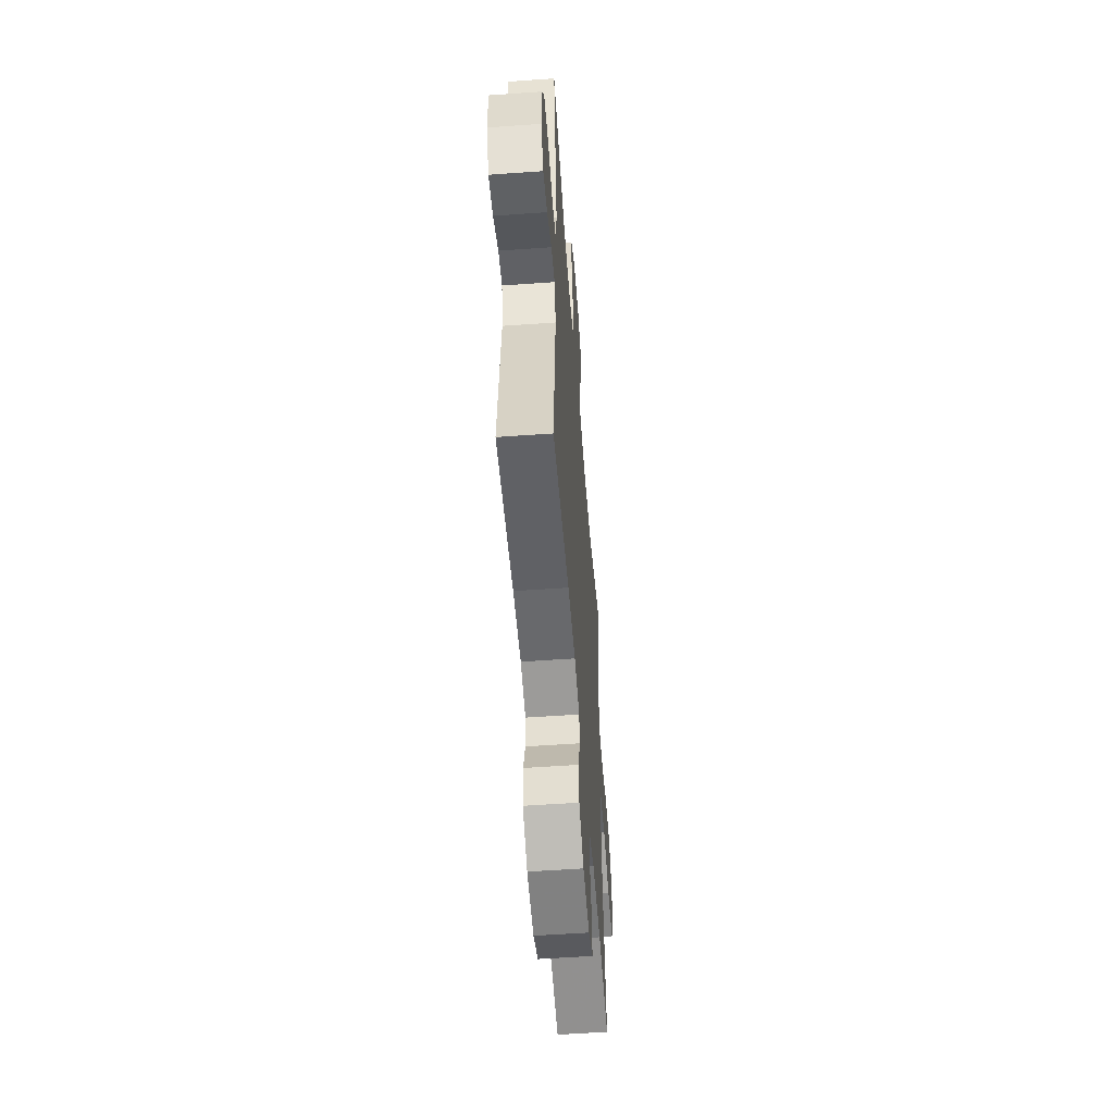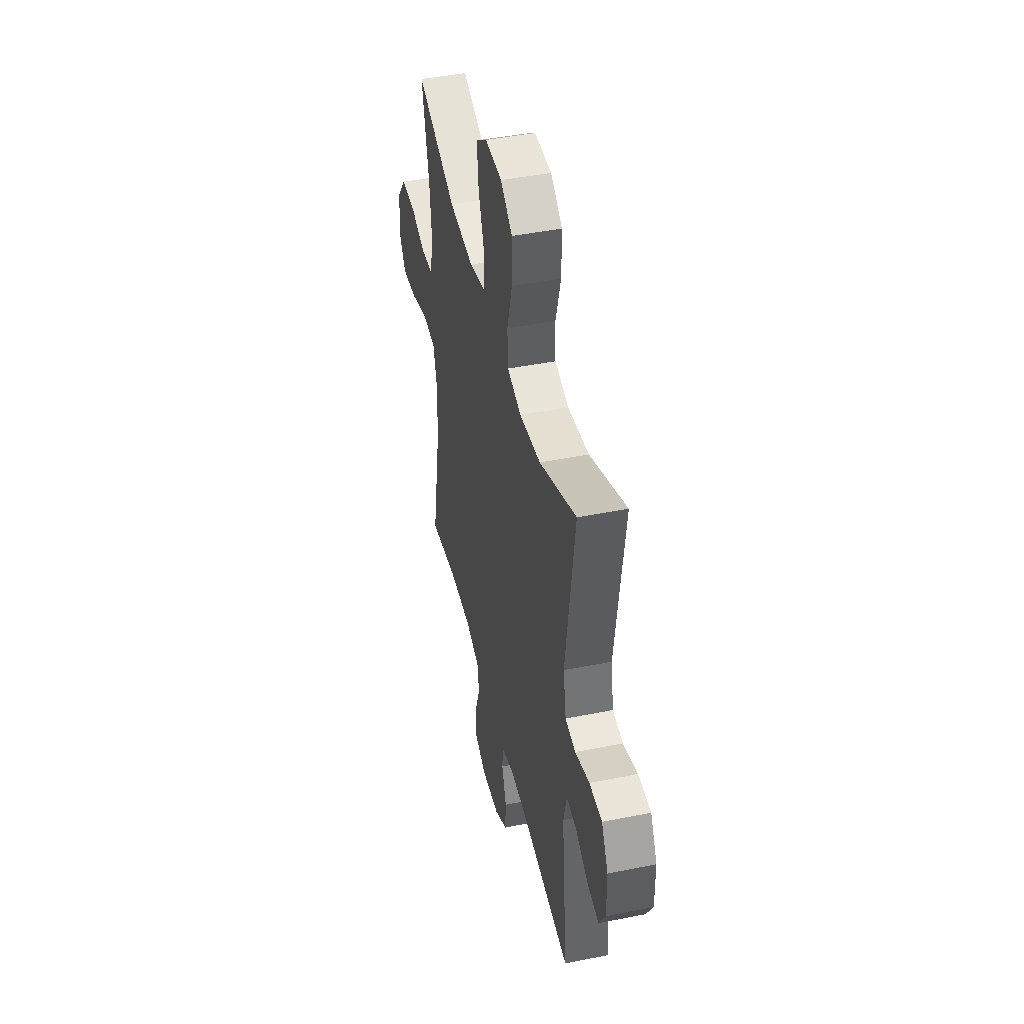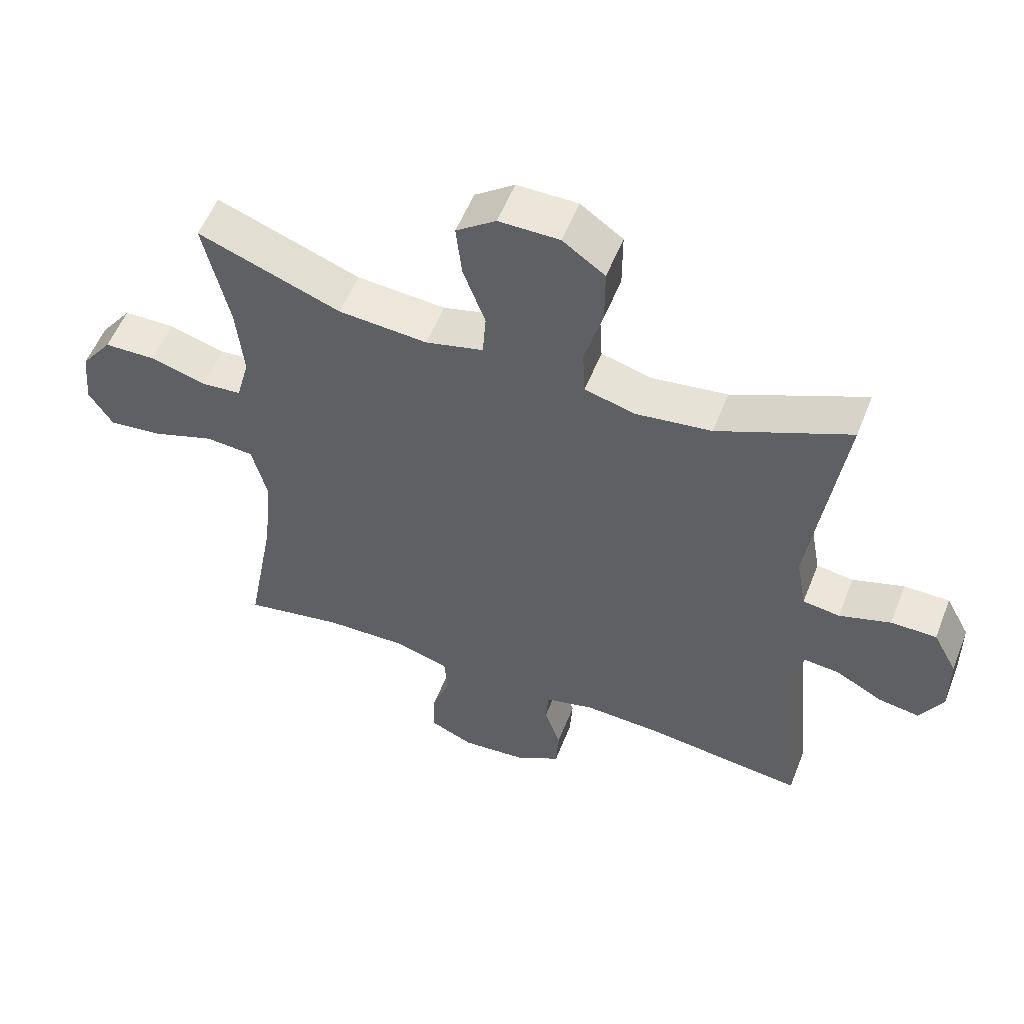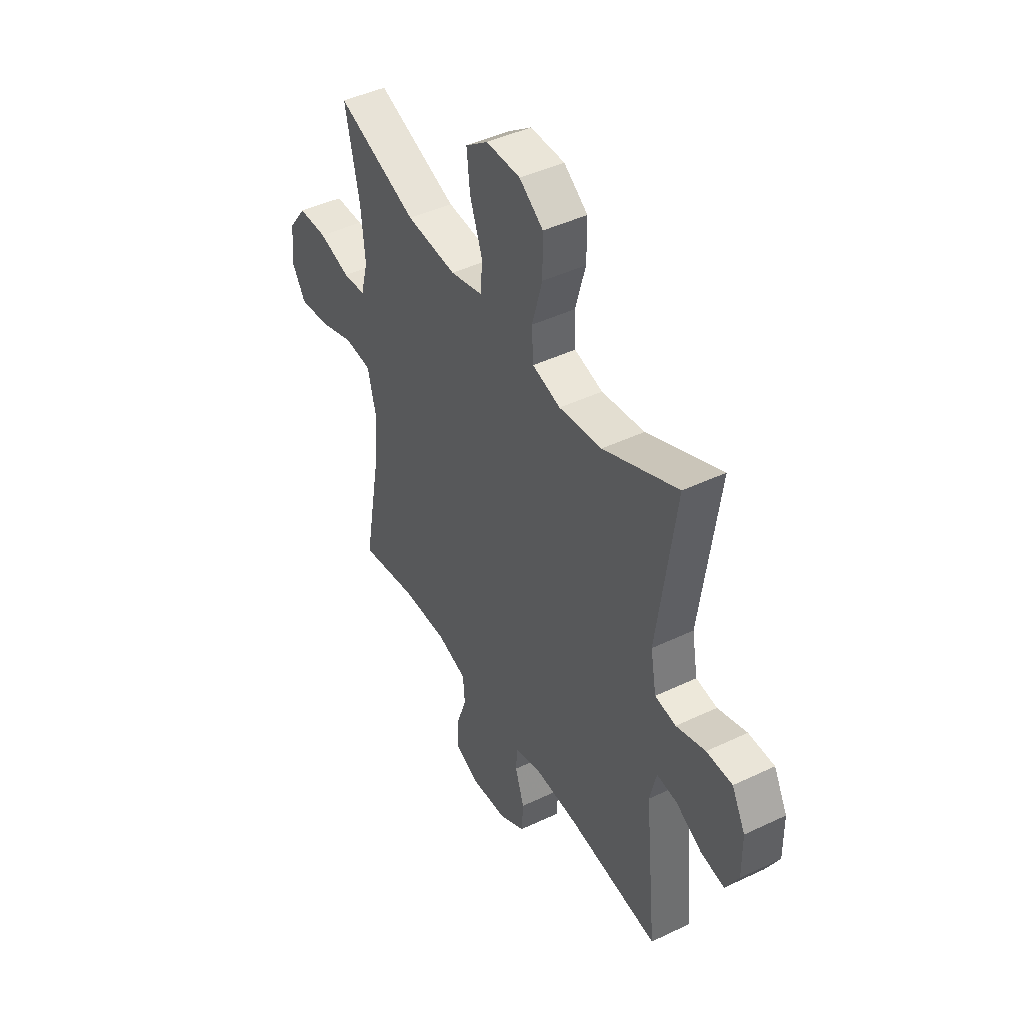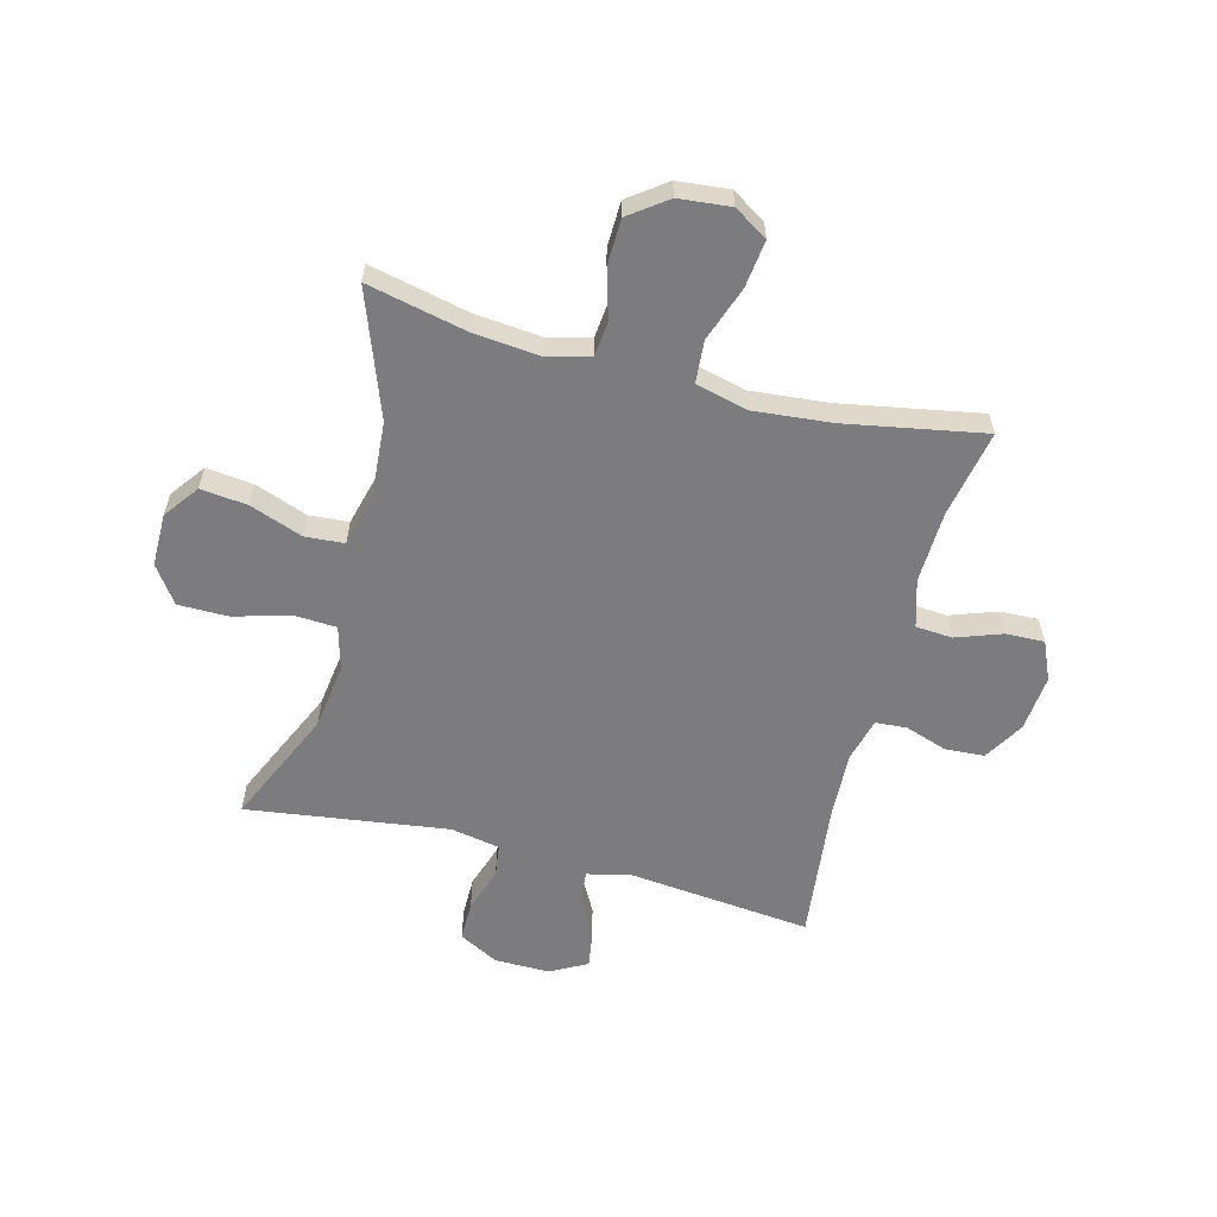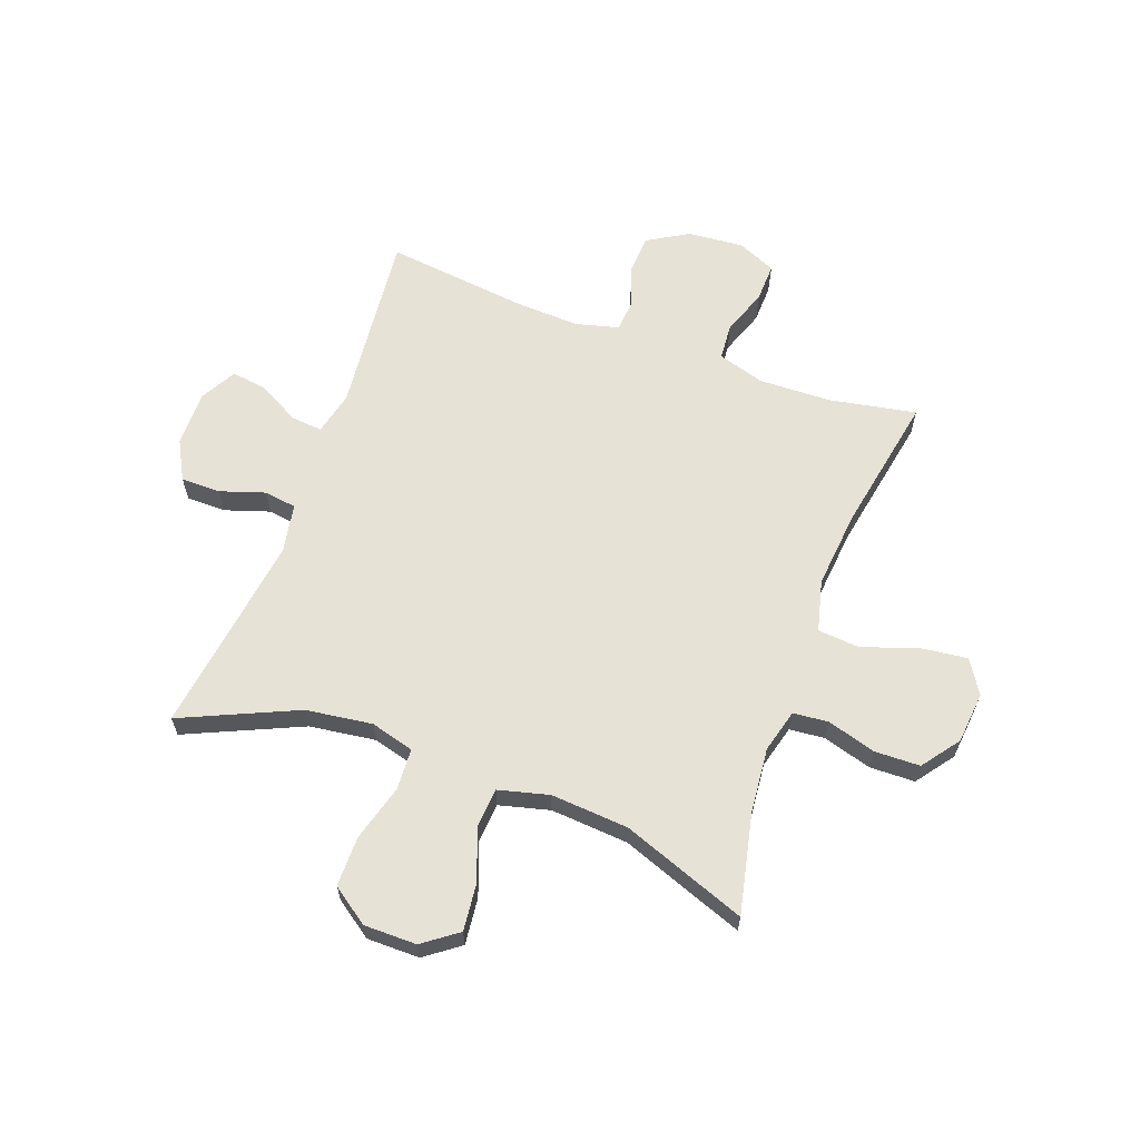
<metadata>
{"format":"obj","ext":"obj","renderer":"f3d","projection":"perspective","resolution":1024,"background":"white","views":[{"elev":-55.2,"azim":-85.7,"up":"+Z"},{"elev":45.0,"azim":-103.1,"up":"+Z"},{"elev":55.2,"azim":-158.6,"up":"+Z"},{"elev":44.6,"azim":-119.0,"up":"+Z"},{"elev":-58.9,"azim":75.3,"up":"+Y"},{"elev":63.1,"azim":20.2,"up":"+Y"}]}
</metadata>
<code>
v 0.5 0.07 0.5
v 0.461 0.07 0.324
v 0.45 0.07 0.209
v 0.47 0.07 0.133
v 0.532 0.07 0.127
v 0.618 0.07 0.152
v 0.698 0.07 0.15
v 0.747 0.07 0.084
v 0.756 0.07 -0.007
v 0.719 0.07 -0.066
v 0.636 0.07 -0.056
v 0.539 0.07 -0.022
v 0.465 0.07 -0.028
v 0.442 0.07 -0.119
v 0.455 0.07 -0.256
v 0.5 0.07 -0.5
v 0.346 0.07 -0.471
v 0.219 0.07 -0.467
v 0.136 0.07 -0.492
v 0.131 0.07 -0.556
v 0.16 0.07 -0.637
v 0.162 0.07 -0.705
v 0.094 0.07 -0.735
v -0.005 0.07 -0.726
v -0.076 0.07 -0.684
v -0.08 0.07 -0.615
v -0.055 0.07 -0.541
v -0.059 0.07 -0.486
v -0.135 0.07 -0.466
v -0.251 0.07 -0.471
v -0.5 0.07 -0.5
v -0.467 0.07 -0.176
v -0.485 0.07 -0.1
v -0.54 0.07 -0.105
v -0.612 0.07 -0.144
v -0.676 0.07 -0.154
v -0.711 0.07 -0.09
v -0.71 0.07 0.008
v -0.673 0.07 0.077
v -0.603 0.07 0.077
v -0.524 0.07 0.051
v -0.467 0.07 0.059
v -0.451 0.07 0.146
v -0.5 0.07 0.5
v -0.297 0.07 0.409
v -0.18 0.07 0.393
v -0.103 0.07 0.414
v -0.099 0.07 0.487
v -0.127 0.07 0.587
v -0.127 0.07 0.675
v -0.062 0.07 0.721
v 0.031 0.07 0.721
v 0.092 0.07 0.676
v 0.083 0.07 0.594
v 0.049 0.07 0.501
v 0.054 0.07 0.432
v 0.143 0.07 0.409
v 0.28 0.07 0.419
v 0.5 0 0.5
v 0.461 0 0.324
v 0.45 0 0.209
v 0.47 0 0.133
v 0.532 0 0.127
v 0.618 0 0.152
v 0.698 0 0.15
v 0.747 0 0.084
v 0.756 0 -0.007
v 0.719 0 -0.066
v 0.636 0 -0.056
v 0.539 0 -0.022
v 0.465 0 -0.028
v 0.442 0 -0.119
v 0.455 0 -0.256
v 0.5 0 -0.5
v 0.346 0 -0.471
v 0.219 0 -0.467
v 0.136 0 -0.492
v 0.131 0 -0.556
v 0.16 0 -0.637
v 0.162 0 -0.705
v 0.094 0 -0.735
v -0.005 0 -0.726
v -0.076 0 -0.684
v -0.08 0 -0.615
v -0.055 0 -0.541
v -0.059 0 -0.486
v -0.135 0 -0.466
v -0.251 0 -0.471
v -0.5 0 -0.5
v -0.467 0 -0.176
v -0.485 0 -0.1
v -0.54 0 -0.105
v -0.612 0 -0.144
v -0.676 0 -0.154
v -0.711 0 -0.09
v -0.71 0 0.008
v -0.673 0 0.077
v -0.603 0 0.077
v -0.524 0 0.051
v -0.467 0 0.059
v -0.451 0 0.146
v -0.5 0 0.5
v -0.297 0 0.409
v -0.18 0 0.393
v -0.103 0 0.414
v -0.099 0 0.487
v -0.127 0 0.587
v -0.127 0 0.675
v -0.062 0 0.721
v 0.031 0 0.721
v 0.092 0 0.676
v 0.083 0 0.594
v 0.049 0 0.501
v 0.054 0 0.432
v 0.143 0 0.409
v 0.28 0 0.419
f 53 54 55
f 52 53 55
f 51 52 55
f 50 51 55
f 49 50 55
f 48 49 55
f 47 48 55 56
f 46 47 56 57
f 43 44 45
f 42 43 45 46
f 39 40 41
f 38 39 41
f 37 38 41
f 36 37 41
f 35 36 41
f 34 35 41
f 33 34 41 42
f 42 46 57
f 33 42 57
f 32 33 57
f 25 26 27
f 24 25 27
f 23 24 27
f 22 23 27
f 21 22 27
f 20 21 27
f 19 20 27 28
f 18 19 28 29
f 15 16 17
f 14 15 17 18
f 13 14 18 29
f 10 11 12
f 9 10 12
f 8 9 12
f 7 8 12
f 6 7 12
f 5 6 12
f 4 5 12 13
f 13 29 30
f 4 13 30
f 3 4 30
f 58 1 2
f 32 57 58
f 31 32 58
f 30 31 58
f 3 30 58
f 2 3 58
f 113 112 111
f 113 111 110
f 113 110 109
f 113 109 108
f 113 108 107
f 113 107 106
f 114 113 106 105
f 115 114 105 104
f 103 102 101
f 104 103 101 100
f 99 98 97
f 99 97 96
f 99 96 95
f 99 95 94
f 99 94 93
f 99 93 92
f 100 99 92 91
f 115 104 100
f 115 100 91
f 115 91 90
f 85 84 83
f 85 83 82
f 85 82 81
f 85 81 80
f 85 80 79
f 85 79 78
f 86 85 78 77
f 87 86 77 76
f 75 74 73
f 76 75 73 72
f 87 76 72 71
f 70 69 68
f 70 68 67
f 70 67 66
f 70 66 65
f 70 65 64
f 70 64 63
f 71 70 63 62
f 88 87 71
f 88 71 62
f 88 62 61
f 60 59 116
f 116 115 90
f 116 90 89
f 116 89 88
f 116 88 61
f 116 61 60
f 1 59 60 2
f 2 60 61 3
f 3 61 62 4
f 4 62 63 5
f 5 63 64 6
f 6 64 65 7
f 7 65 66 8
f 8 66 67 9
f 9 67 68 10
f 10 68 69 11
f 11 69 70 12
f 12 70 71 13
f 13 71 72 14
f 14 72 73 15
f 15 73 74 16
f 16 74 75 17
f 17 75 76 18
f 18 76 77 19
f 19 77 78 20
f 20 78 79 21
f 21 79 80 22
f 22 80 81 23
f 23 81 82 24
f 24 82 83 25
f 25 83 84 26
f 26 84 85 27
f 27 85 86 28
f 28 86 87 29
f 29 87 88 30
f 30 88 89 31
f 31 89 90 32
f 32 90 91 33
f 33 91 92 34
f 34 92 93 35
f 35 93 94 36
f 36 94 95 37
f 37 95 96 38
f 38 96 97 39
f 39 97 98 40
f 40 98 99 41
f 41 99 100 42
f 42 100 101 43
f 43 101 102 44
f 44 102 103 45
f 45 103 104 46
f 46 104 105 47
f 47 105 106 48
f 48 106 107 49
f 49 107 108 50
f 50 108 109 51
f 51 109 110 52
f 52 110 111 53
f 53 111 112 54
f 54 112 113 55
f 55 113 114 56
f 56 114 115 57
f 57 115 116 58
f 58 116 59 1

</code>
